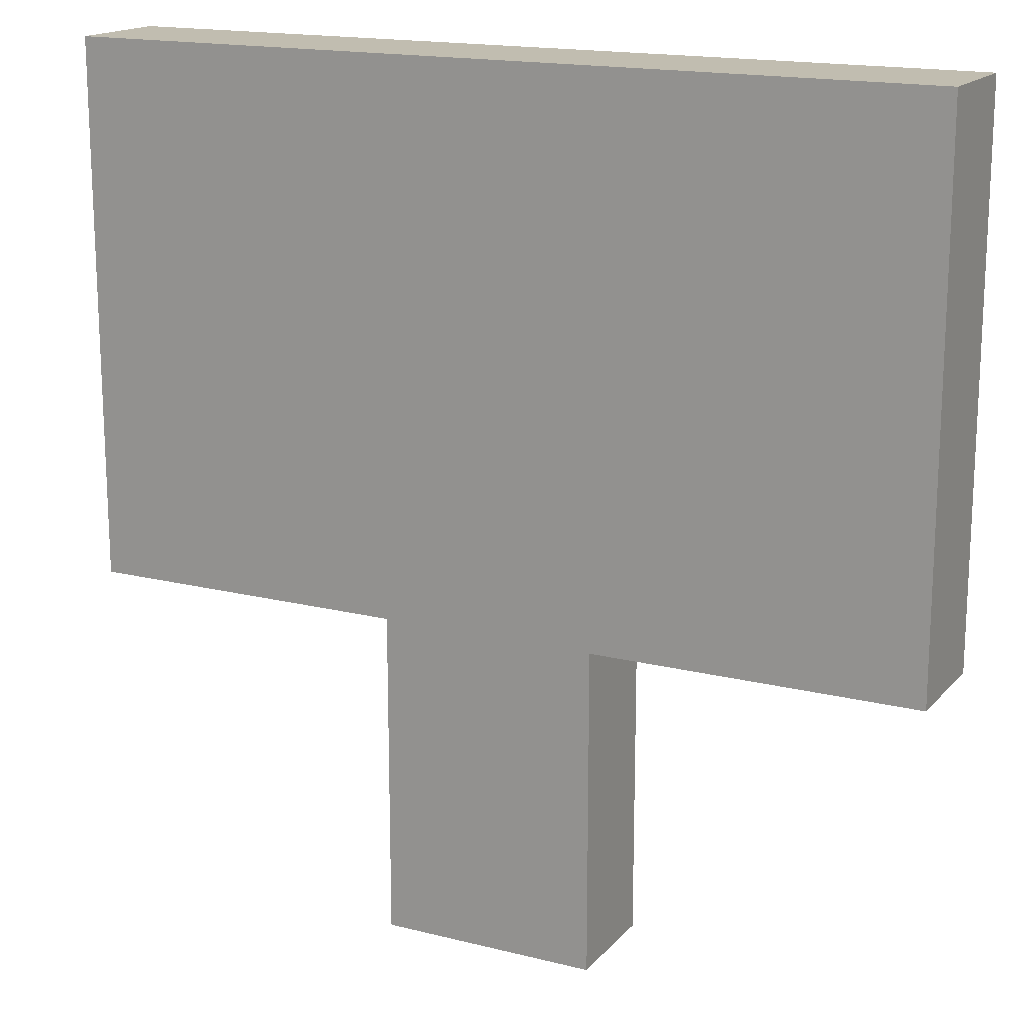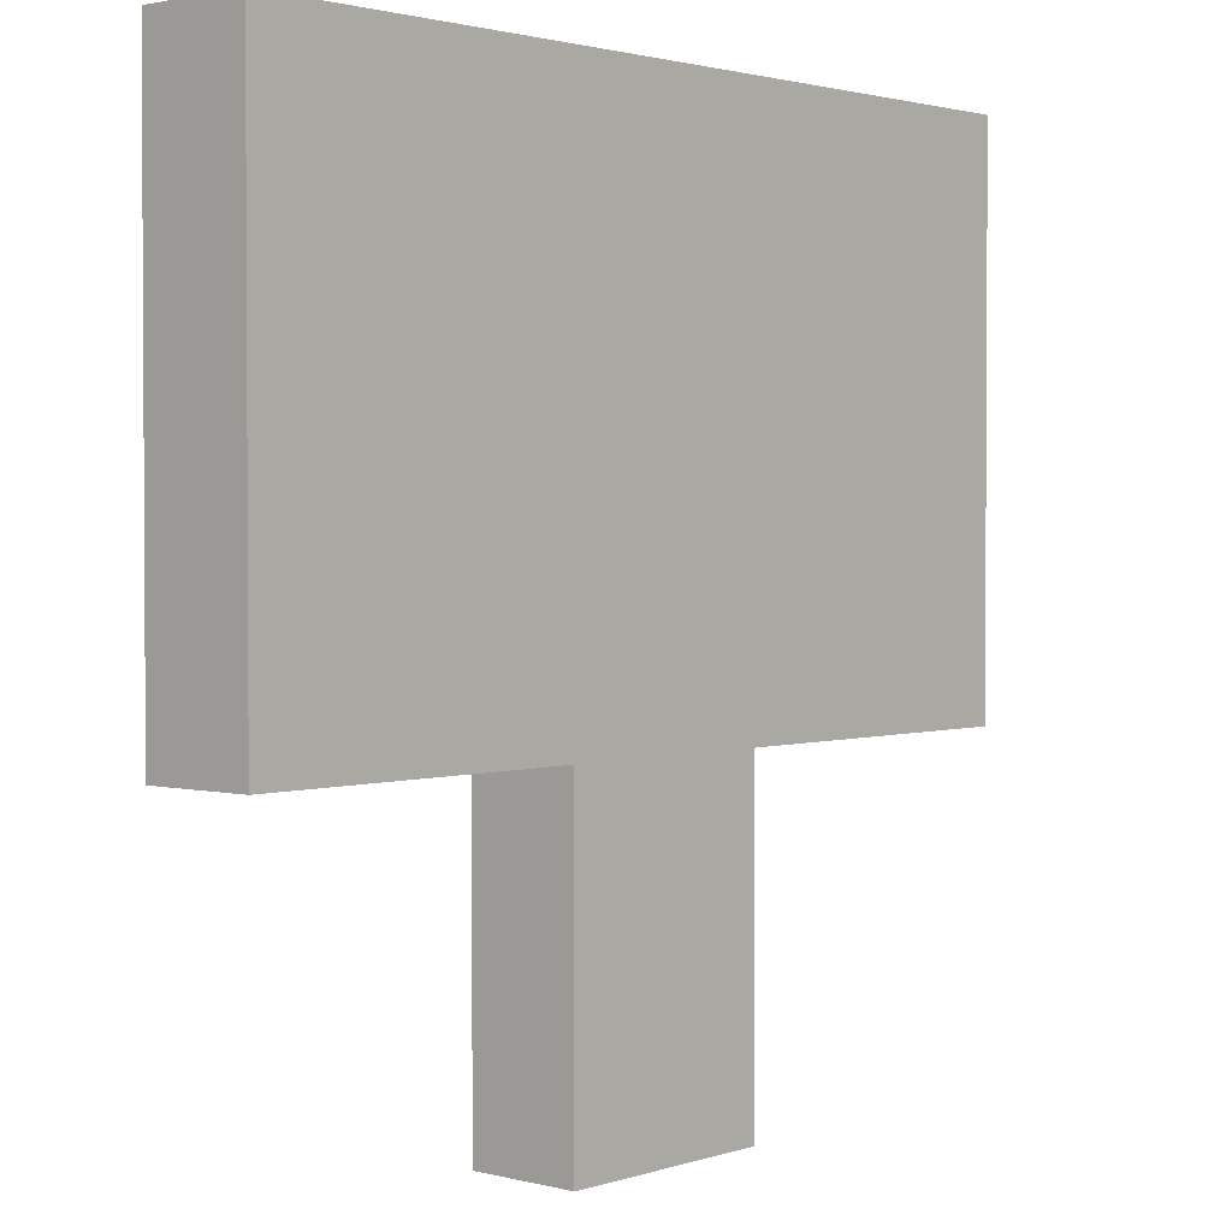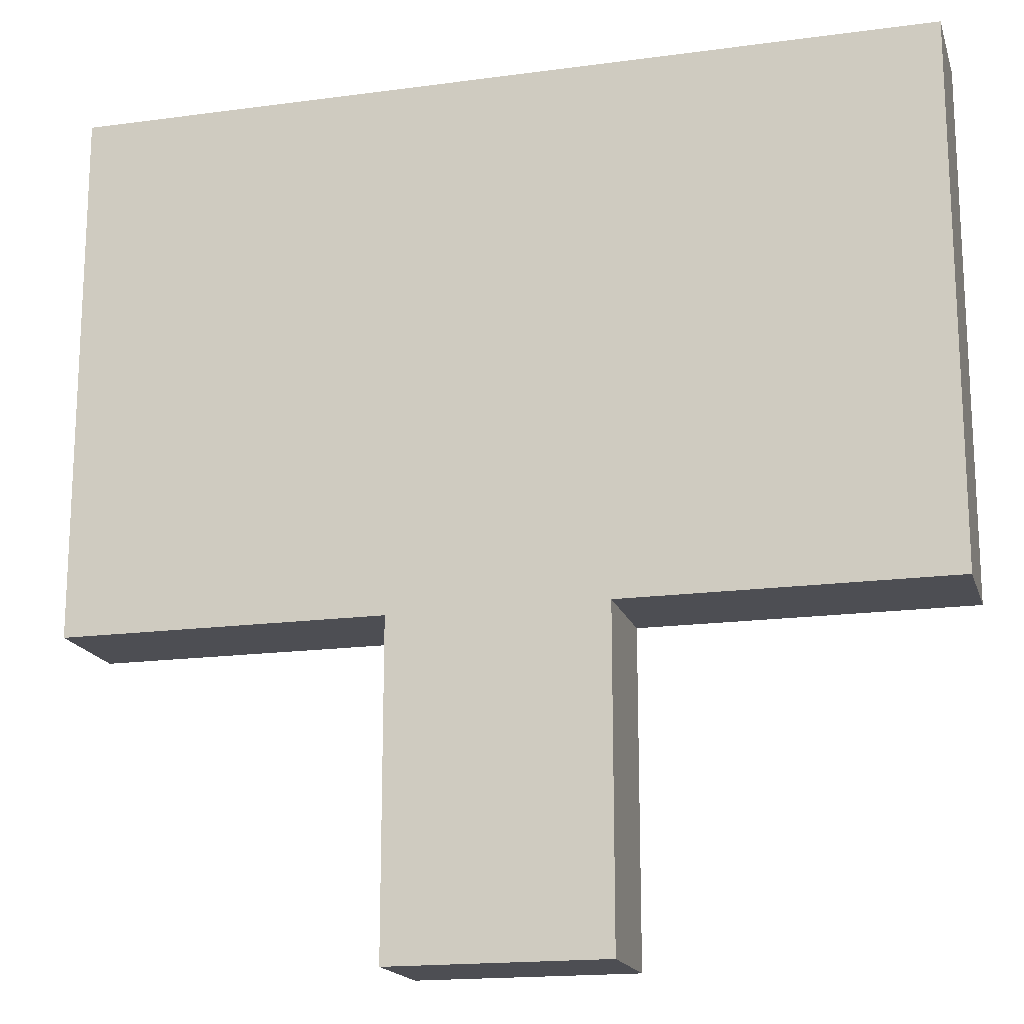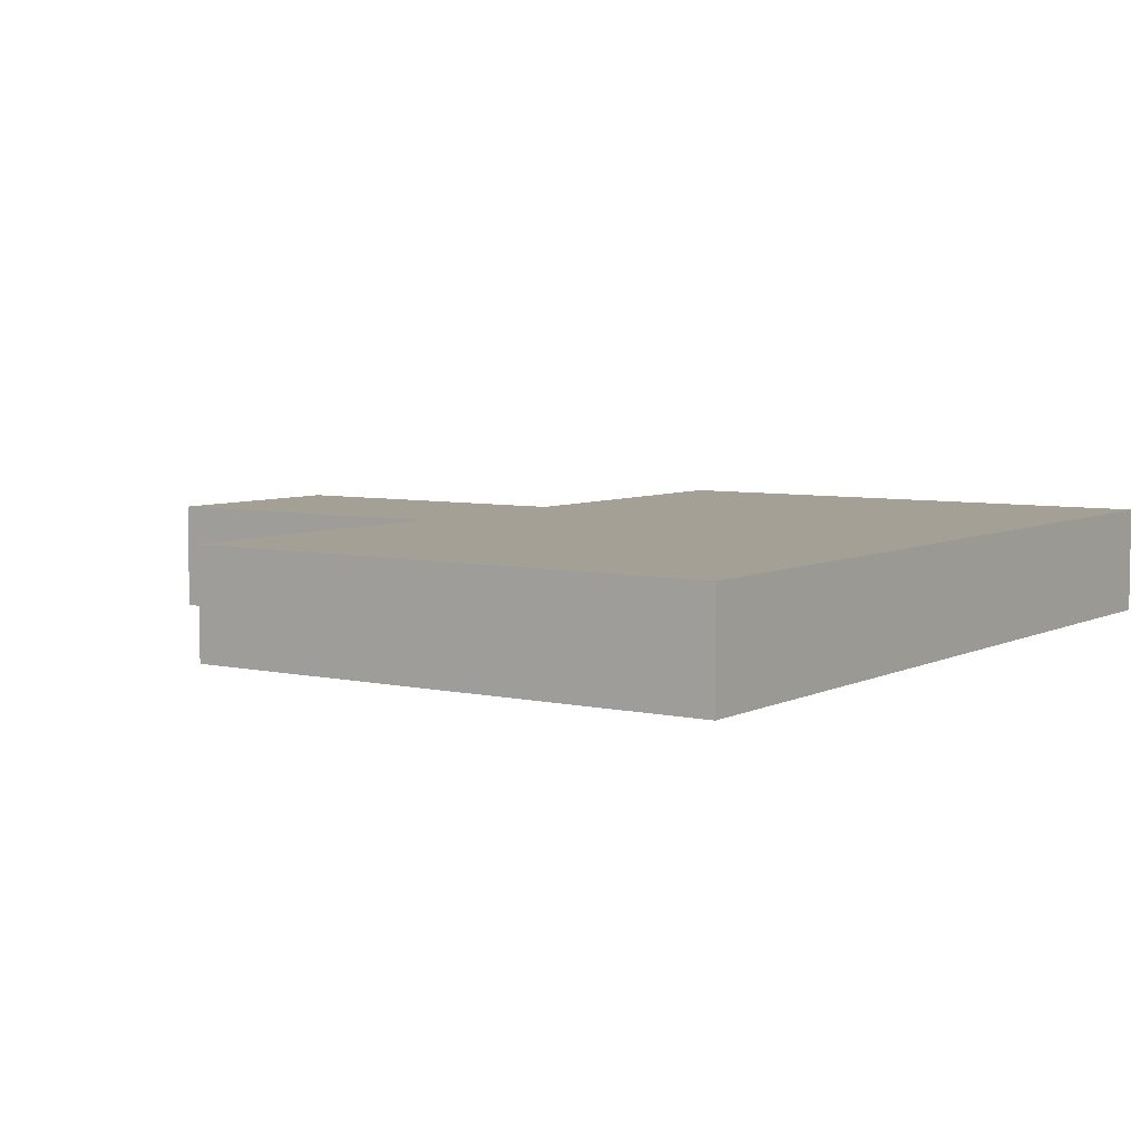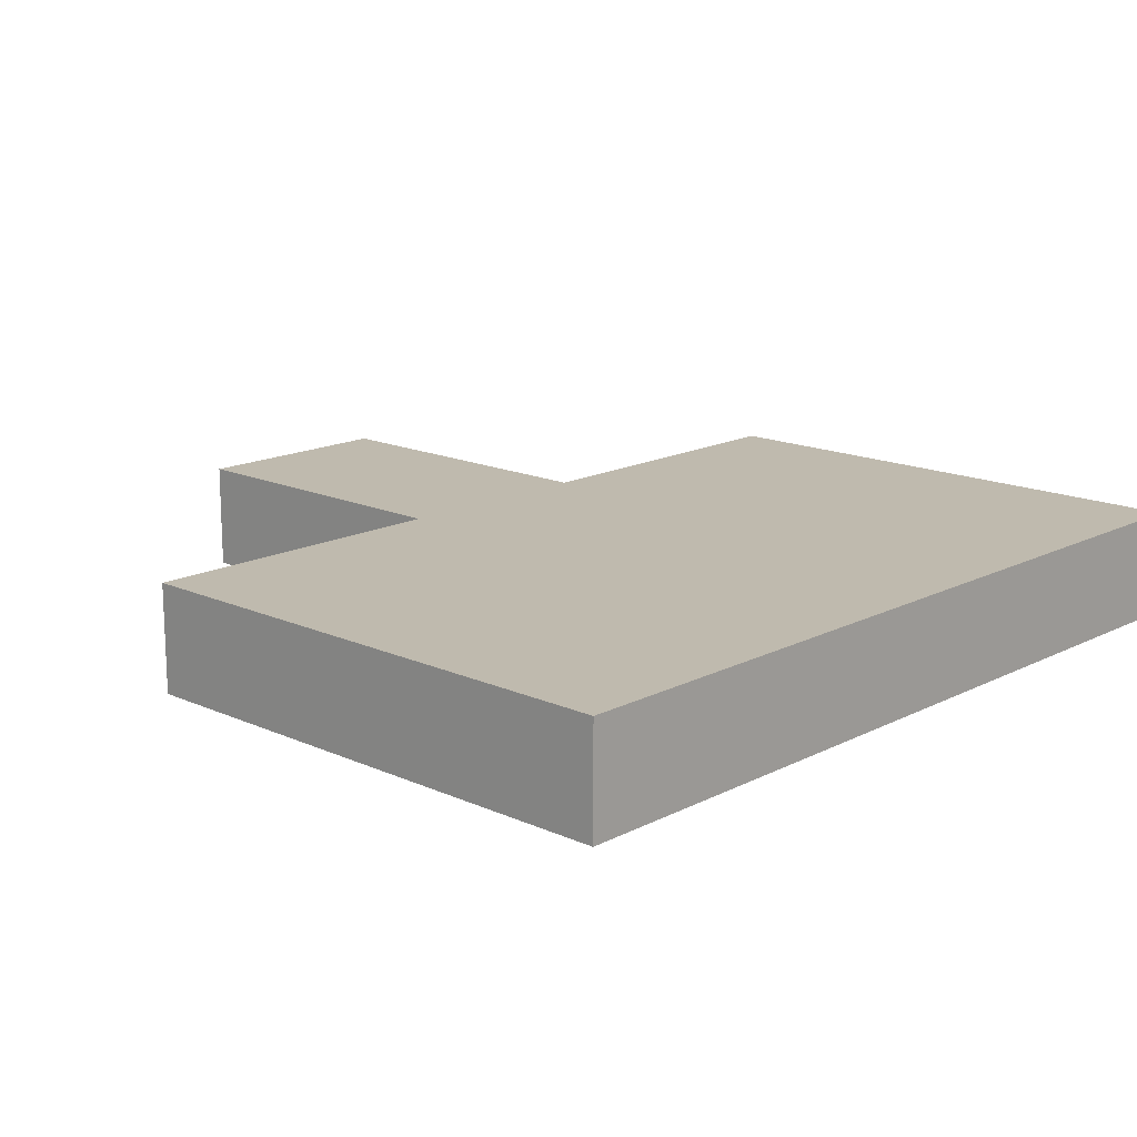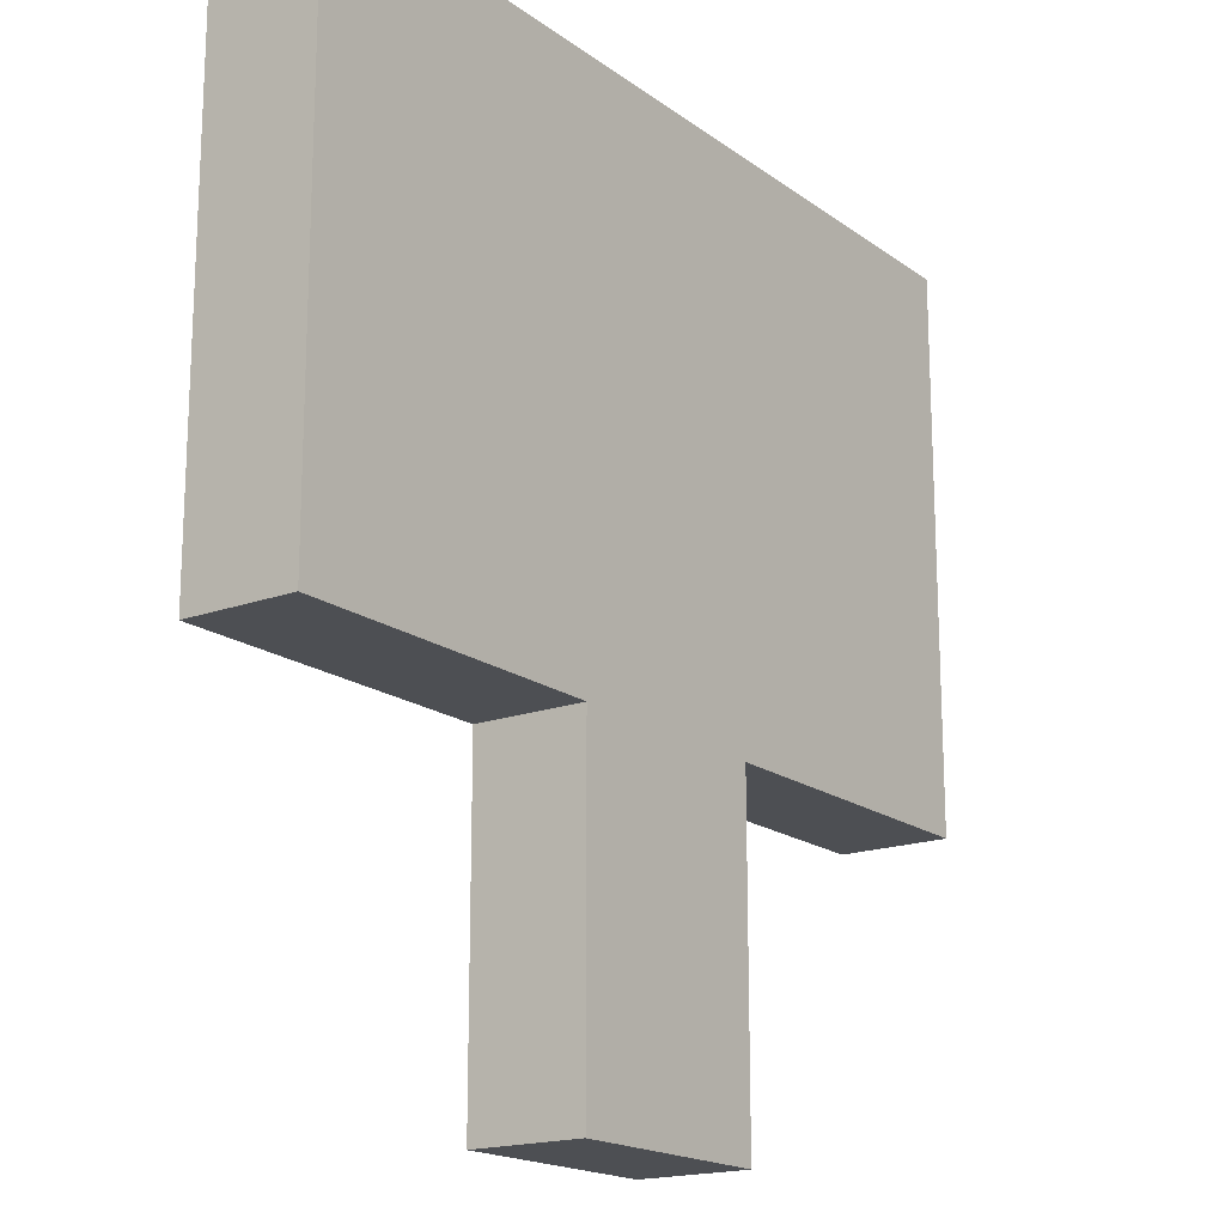
<metadata>
{"format":"obj","ext":"obj","renderer":"f3d","projection":"perspective","resolution":1024,"background":"white","views":[{"elev":16.7,"azim":-153.0,"up":"+Y"},{"elev":2.0,"azim":-48.3,"up":"+Y"},{"elev":-17.3,"azim":-164.9,"up":"+Y"},{"elev":5.9,"azim":124.5,"up":"+Z"},{"elev":15.7,"azim":133.2,"up":"+Z"},{"elev":-17.8,"azim":125.7,"up":"+Y"}]}
</metadata>
<code>
o menu
v -17.4 0.6 -13.5
v -17.6 0.6 -13.5
v -17.1 0.9 -13.5
v -17.4 0.9 -13.5
v -17.6 0.9 -13.5
v -17.9 0.9 -13.5
v -17.2 1 -13.5
v -17.8 1 -13.5
v -17.2 1.3 -13.5
v -17.8 1.3 -13.5
v -17.1 1.4 -13.5
v -17.9 1.4 -13.5
v -17.4 0.6 -13.6
v -17.6 0.6 -13.6
v -17.1 0.9 -13.6
v -17.4 0.9 -13.6
v -17.6 0.9 -13.6
v -17.9 0.9 -13.6
v -17.2 1 -13.6
v -17.8 1 -13.6
v -17.2 1.3 -13.6
v -17.8 1.3 -13.6
v -17.1 1.4 -13.6
v -17.9 1.4 -13.6
v -17.1 0.9 -13.5
v -17.1 1.4 -13.5
v -17.1 0.9 -13.6
v -17.1 1.4 -13.6
v -17.4 0.6 -13.5
v -17.4 0.9 -13.5
v -17.4 0.6 -13.6
v -17.4 0.9 -13.6
v -17.6 0.6 -13.5
v -17.6 0.9 -13.5
v -17.6 0.6 -13.6
v -17.6 0.9 -13.6
v -17.9 0.9 -13.5
v -17.9 1.4 -13.5
v -17.9 0.9 -13.6
v -17.9 1.4 -13.6
v -17.4 0.6 -13.5
v -17.4 0.6 -13.6
v -17.6 0.6 -13.5
v -17.6 0.6 -13.6
v -17.1 0.9 -13.5
v -17.1 0.9 -13.6
v -17.4 0.9 -13.5
v -17.4 0.9 -13.6
v -17.6 0.9 -13.5
v -17.6 0.9 -13.6
v -17.9 0.9 -13.5
v -17.9 0.9 -13.6
v -17.1 1.4 -13.5
v -17.1 1.4 -13.6
v -17.9 1.4 -13.5
v -17.9 1.4 -13.6
f 4 2 1
f 5 2 4
f 7 4 3
f 7 6 5
f 7 5 4
f 8 6 7
f 9 7 3
f 9 8 7
f 10 6 8
f 10 8 9
f 11 9 3
f 11 10 9
f 12 6 10
f 12 10 11
f 13 14 16
f 16 14 17
f 15 16 19
f 17 18 19
f 16 17 19
f 19 18 20
f 15 19 21
f 19 20 21
f 20 18 22
f 21 20 22
f 15 21 23
f 21 22 23
f 22 18 24
f 23 22 24
f 27 26 25
f 28 26 27
f 31 30 29
f 32 30 31
f 33 34 35
f 35 34 36
f 37 38 39
f 39 38 40
f 43 42 41
f 44 42 43
f 47 46 45
f 48 46 47
f 51 50 49
f 52 50 51
f 53 54 55
f 55 54 56

</code>
